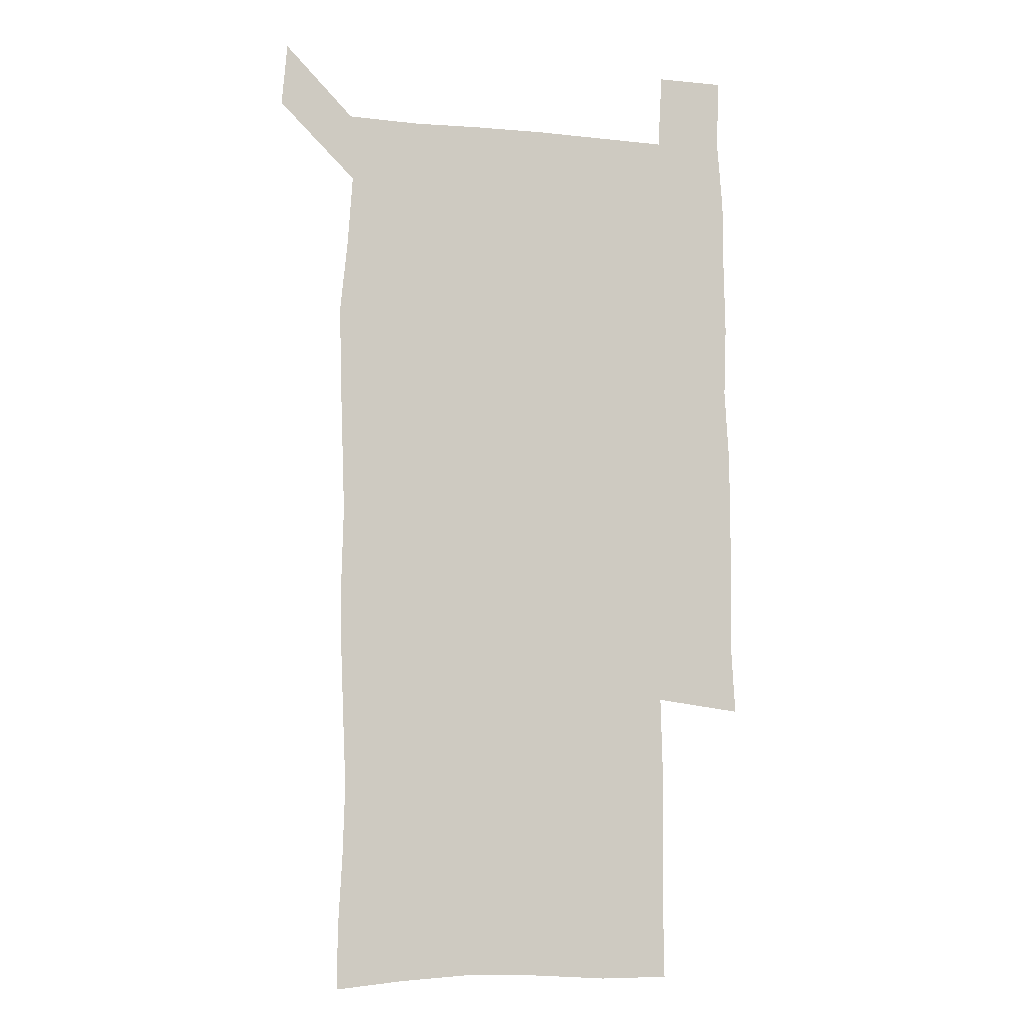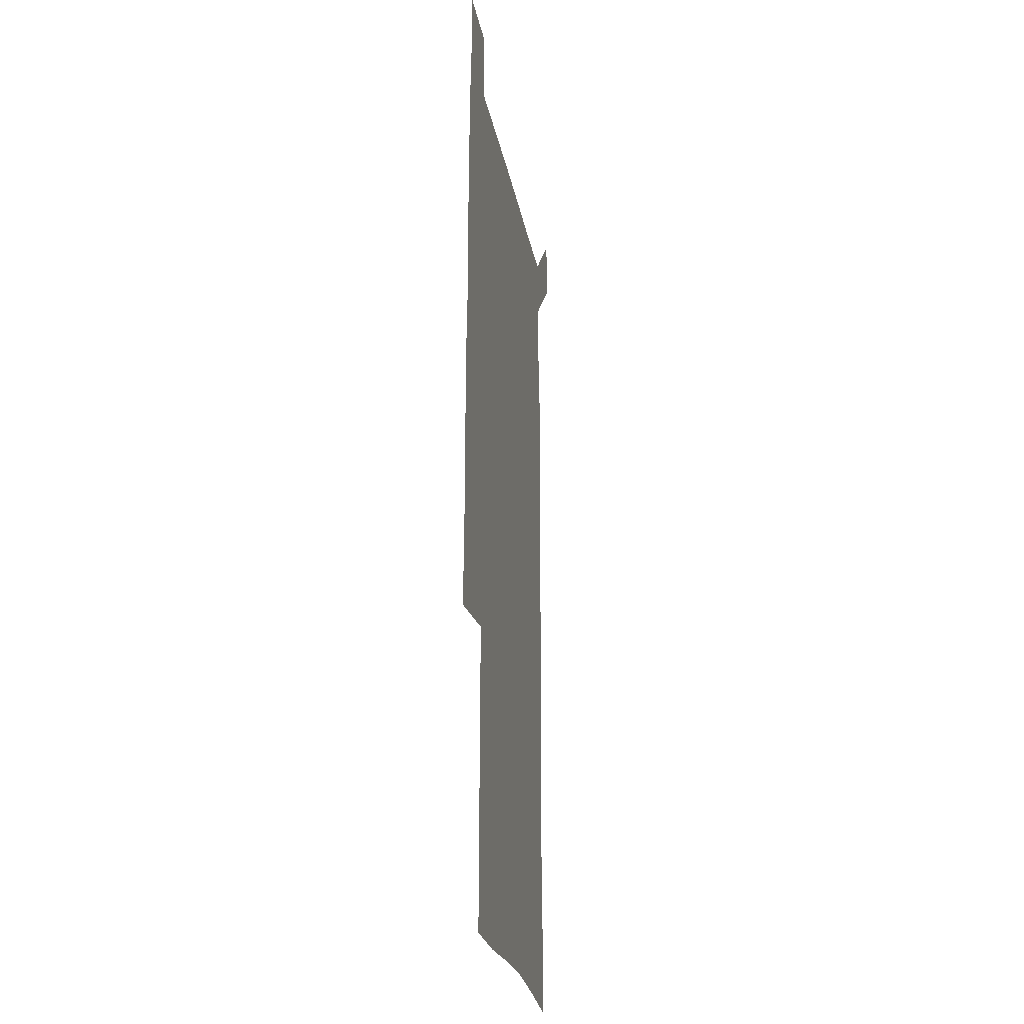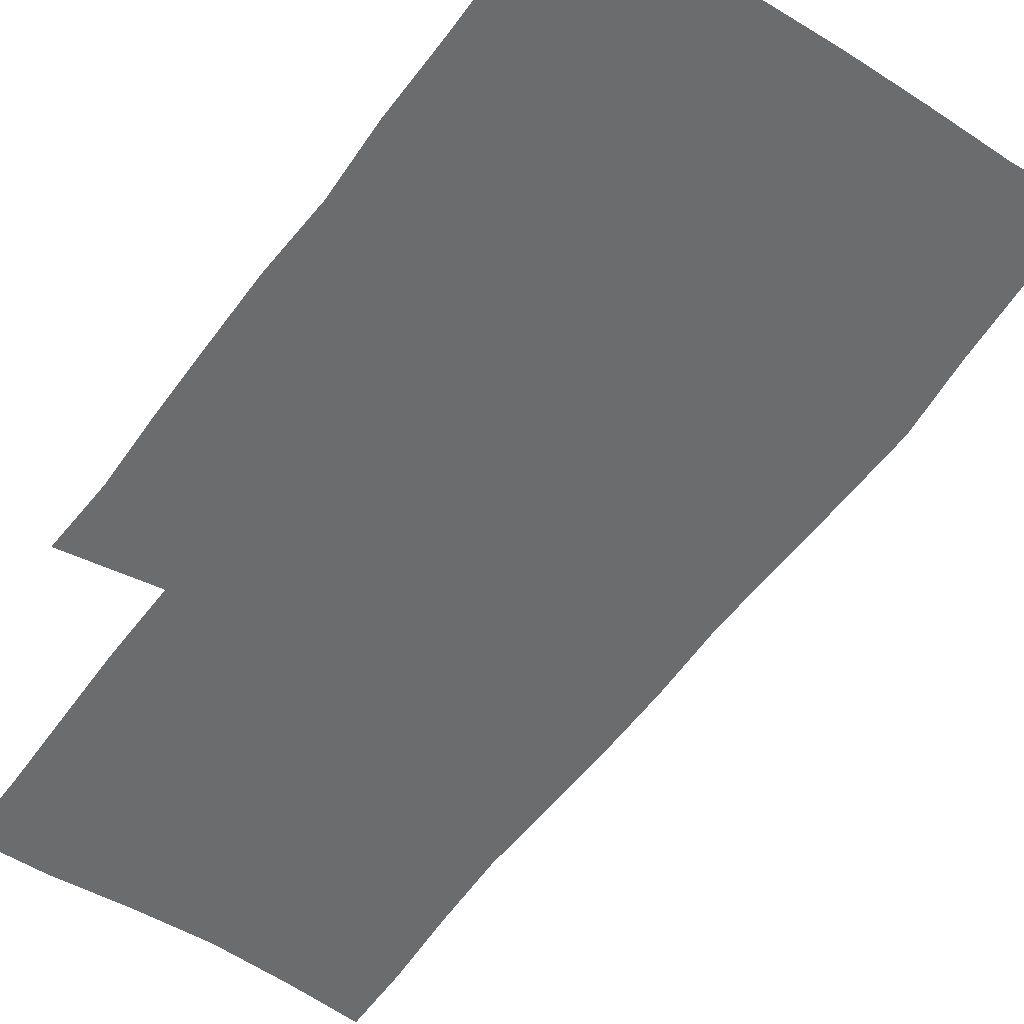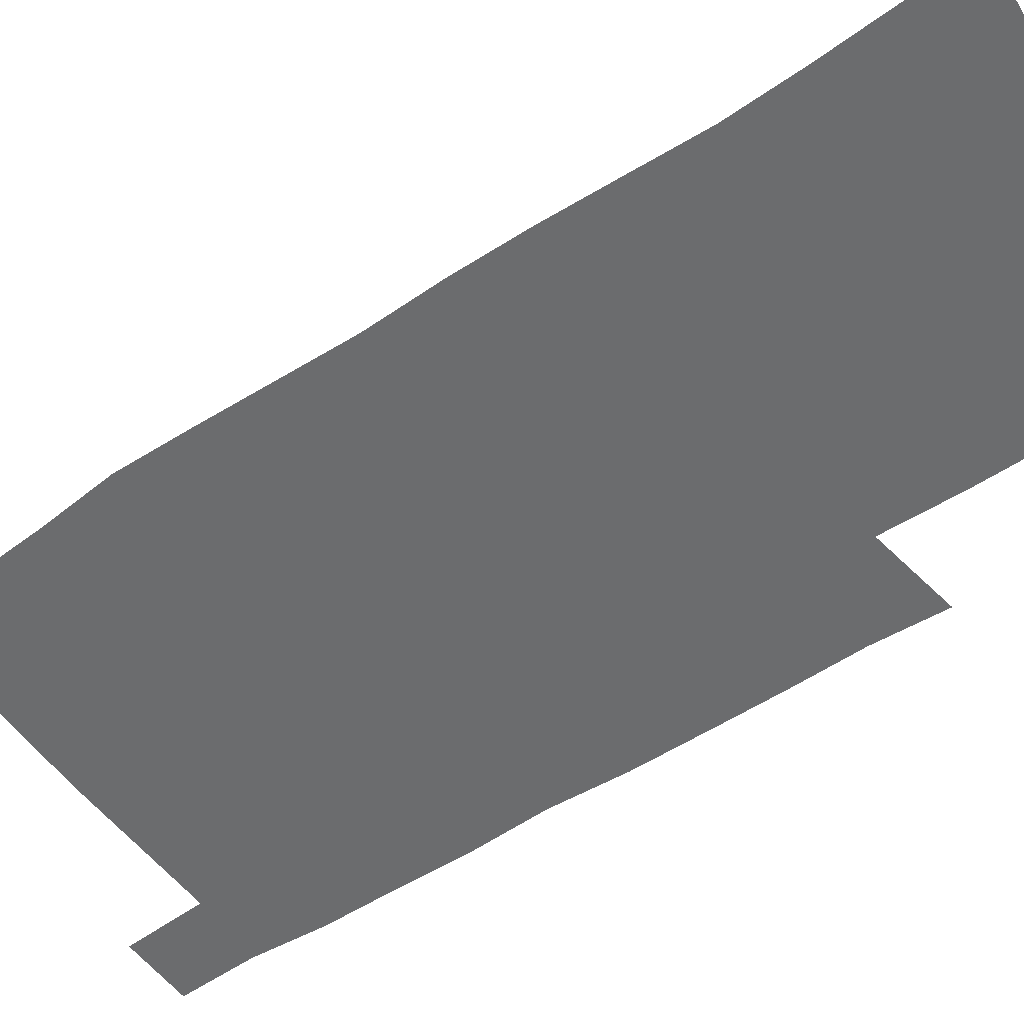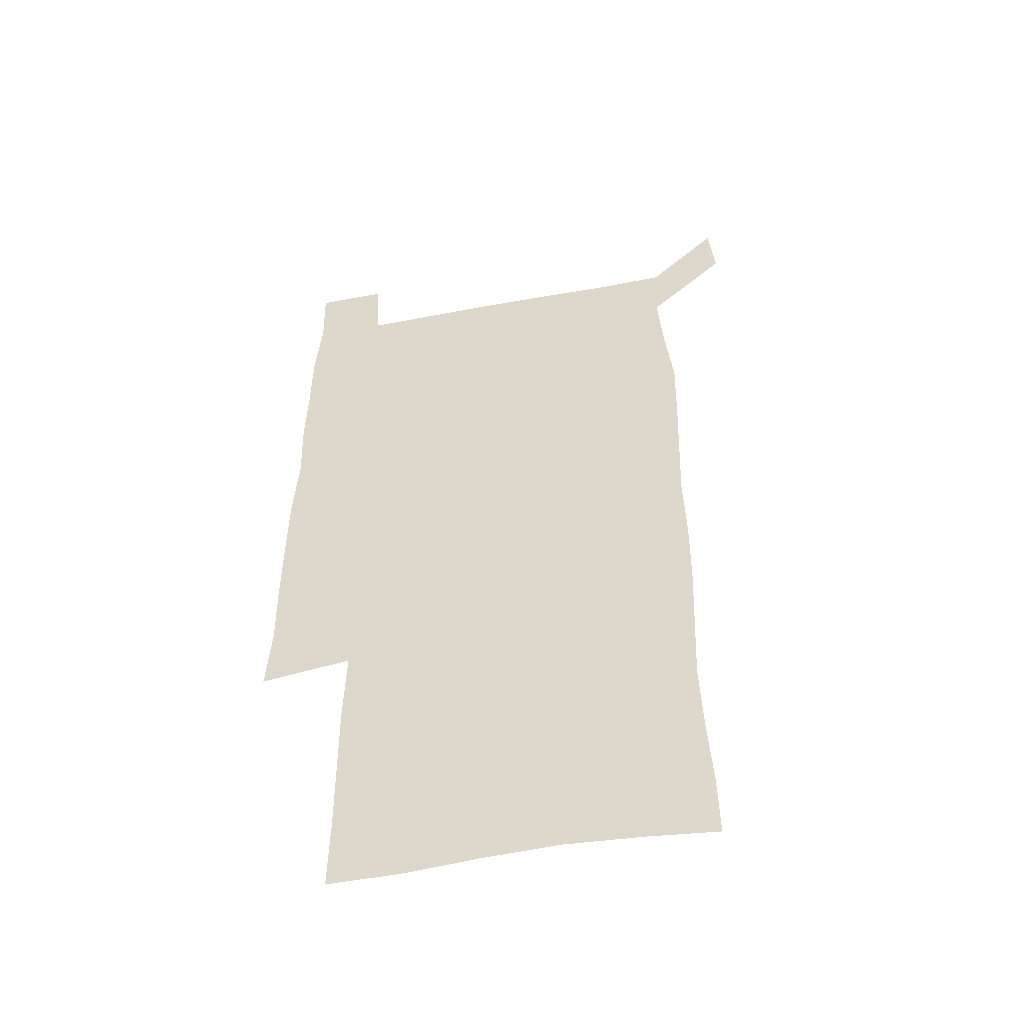
<metadata>
{"format":"obj","ext":"obj","renderer":"f3d","projection":"perspective","resolution":1024,"background":"white","views":[{"elev":-6.6,"azim":-16.2,"up":"+Y"},{"elev":-25.3,"azim":100.2,"up":"+Y"},{"elev":-53.6,"azim":145.6,"up":"+Z"},{"elev":-53.6,"azim":-54.8,"up":"+Z"},{"elev":-51.9,"azim":-168.6,"up":"+Y"}]}
</metadata>
<code>
v 448.3 573.1 0
v 450.6 599.9 0
v 477.7 177.2 0
v 478 204.5 0
v 479.7 234.5 0
v 480.7 265.5 0
v 479.4 295.8 0
v 478.3 326.2 0
v 478 356.7 0
v 478.9 388.2 0
v 477.9 418.7 0
v 476.9 449.3 0
v 476.3 479.6 0
v 479.4 510.2 0
v 481.5 540.4 0
v 480.3 569.5 0
v 506.7 179.9 0
v 513.7 213.8 0
v 514 242.6 0
v 513.8 271.9 0
v 513.1 301.4 0
v 512.9 331.5 0
v 512.1 361.2 0
v 513.3 391.8 0
v 511.9 421.1 0
v 512.7 451.1 0
v 513 480.7 0
v 512.3 510.2 0
v 512.4 539.6 0
v 511.2 568.9 0
v 538.4 181.6 0
v 541.7 213.8 0
v 543.5 245.4 0
v 543.1 273.8 0
v 543 303.8 0
v 542.6 333.4 0
v 542.7 363.4 0
v 542.2 392.7 0
v 542.8 422.5 0
v 542.5 451.7 0
v 541.6 481.1 0
v 542.6 510.4 0
v 542.1 539.6 0
v 540.9 569.6 0
v 569.3 180.4 0
v 570.8 215.7 0
v 571.2 245.9 0
v 571.2 273.1 0
v 571.6 304.9 0
v 571.4 334.4 0
v 571.3 363.9 0
v 571.3 393.5 0
v 571.2 422.6 0
v 571.2 452 0
v 571.7 481.5 0
v 571.6 510.3 0
v 571.7 539.2 0
v 570.9 570 0
v 600.1 178.1 0
v 599.3 214.1 0
v 599.9 243.6 0
v 599.8 275.2 0
v 600.1 304.5 0
v 600.1 333.6 0
v 599.3 364.6 0
v 599.5 393.4 0
v 599.6 422.7 0
v 600.1 451.9 0
v 600 481.4 0
v 600.2 510.3 0
v 600.6 539.5 0
v 601 569.5 0
v 629.9 177.9 0
v 629.4 209.3 0
v 629.7 239.8 0
v 629.9 271.3 0
v 629 303.9 0
v 629 332.9 0
v 628.5 362.8 0
v 628.4 392.3 0
v 629.7 421.5 0
v 629.4 451.4 0
v 630 481 0
v 631 510.7 0
v 630 540.1 0
v 630.4 569 0
v 632.2 601.5 0
v 666.4 298.6 0
v 664.6 328.1 0
v 665.1 357.7 0
v 665 388 0
v 664.8 418.4 0
v 662.8 449.8 0
v 663.8 480.3 0
v 663.1 510.8 0
v 663 541 0
v 660.6 570.7 0
v 661.5 601.4 0
f 15 16 1
f 1 16 2
f 3 17 4
f 17 18 4
f 4 18 5
f 18 19 5
f 5 19 6
f 19 20 6
f 6 20 7
f 20 21 7
f 7 21 8
f 21 22 8
f 8 22 9
f 22 23 9
f 9 23 10
f 23 24 10
f 10 24 11
f 24 25 11
f 11 25 12
f 25 26 12
f 12 26 13
f 26 27 13
f 13 27 14
f 27 28 14
f 14 28 15
f 28 29 15
f 15 29 16
f 29 30 16
f 17 31 18
f 31 32 18
f 18 32 19
f 32 33 19
f 19 33 20
f 33 34 20
f 20 34 21
f 34 35 21
f 21 35 22
f 35 36 22
f 22 36 23
f 36 37 23
f 23 37 24
f 37 38 24
f 24 38 25
f 38 39 25
f 25 39 26
f 39 40 26
f 26 40 27
f 40 41 27
f 27 41 28
f 41 42 28
f 28 42 29
f 42 43 29
f 29 43 30
f 43 44 30
f 31 45 32
f 45 46 32
f 32 46 33
f 46 47 33
f 33 47 34
f 47 48 34
f 34 48 35
f 48 49 35
f 35 49 36
f 49 50 36
f 36 50 37
f 50 51 37
f 37 51 38
f 51 52 38
f 38 52 39
f 52 53 39
f 39 53 40
f 53 54 40
f 40 54 41
f 54 55 41
f 41 55 42
f 55 56 42
f 42 56 43
f 56 57 43
f 43 57 44
f 57 58 44
f 45 59 46
f 59 60 46
f 46 60 47
f 60 61 47
f 47 61 48
f 61 62 48
f 48 62 49
f 62 63 49
f 49 63 50
f 63 64 50
f 50 64 51
f 64 65 51
f 51 65 52
f 65 66 52
f 52 66 53
f 66 67 53
f 53 67 54
f 67 68 54
f 54 68 55
f 68 69 55
f 55 69 56
f 69 70 56
f 56 70 57
f 70 71 57
f 57 71 58
f 71 72 58
f 59 73 60
f 73 74 60
f 60 74 61
f 74 75 61
f 61 75 62
f 75 76 62
f 62 76 63
f 76 77 63
f 63 77 64
f 77 78 64
f 64 78 65
f 78 79 65
f 65 79 66
f 79 80 66
f 66 80 67
f 80 81 67
f 67 81 68
f 81 82 68
f 68 82 69
f 82 83 69
f 69 83 70
f 83 84 70
f 70 84 71
f 84 85 71
f 71 85 72
f 85 86 72
f 77 88 78
f 88 89 78
f 78 89 79
f 89 90 79
f 79 90 80
f 90 91 80
f 80 91 81
f 91 92 81
f 81 92 82
f 92 93 82
f 82 93 83
f 93 94 83
f 83 94 84
f 94 95 84
f 84 95 85
f 95 96 85
f 85 96 86
f 96 97 86
f 86 97 87
f 97 98 87

</code>
